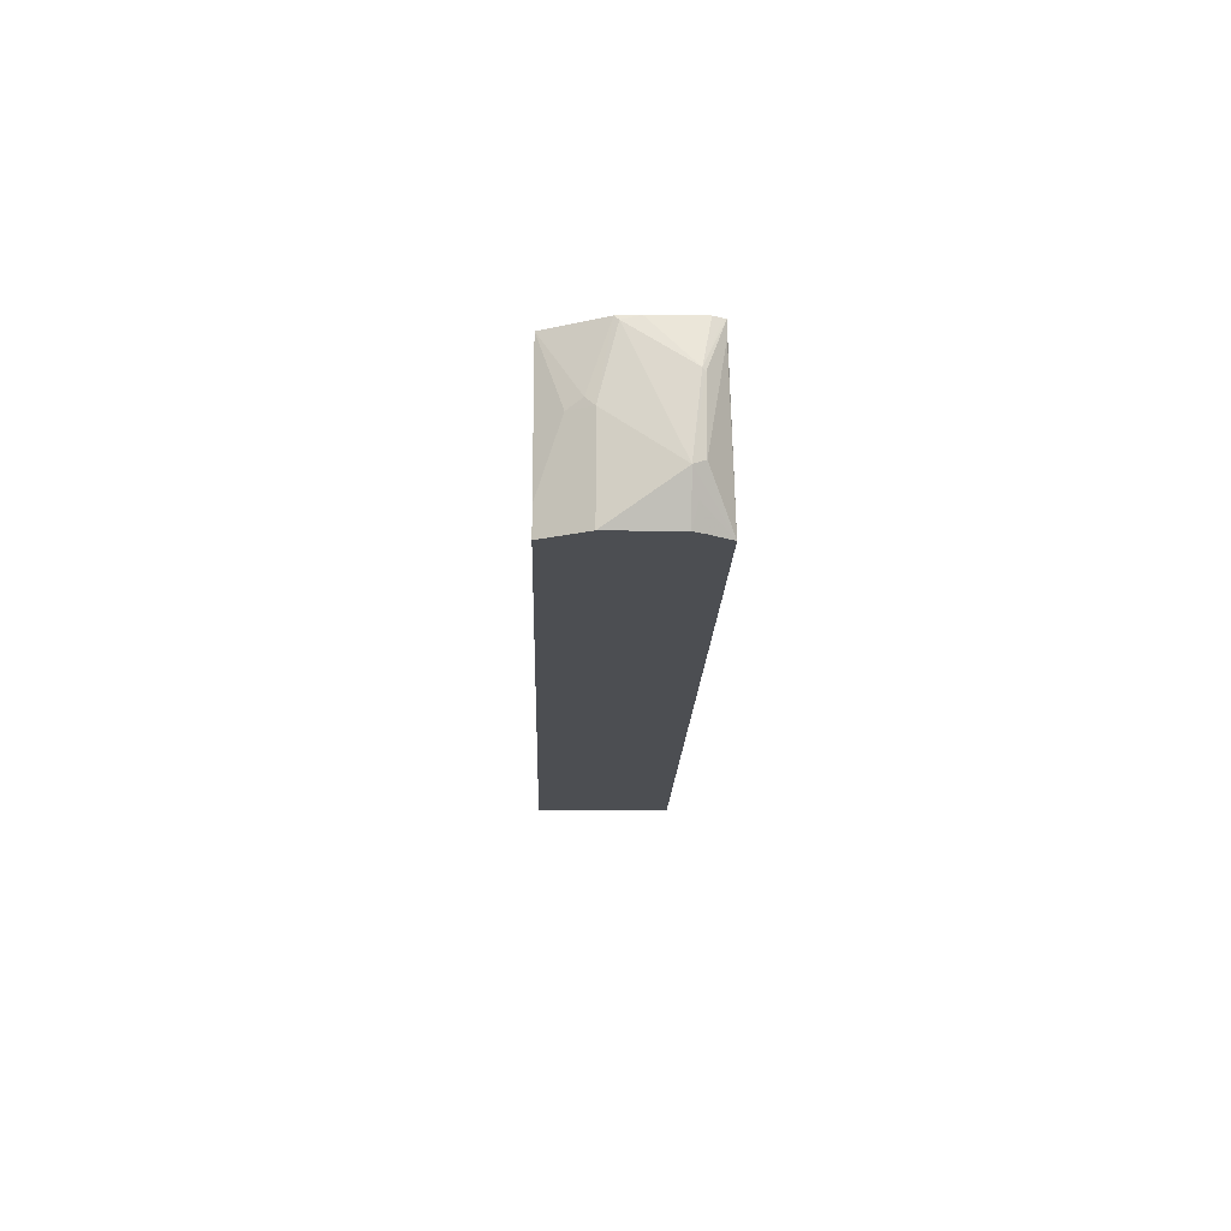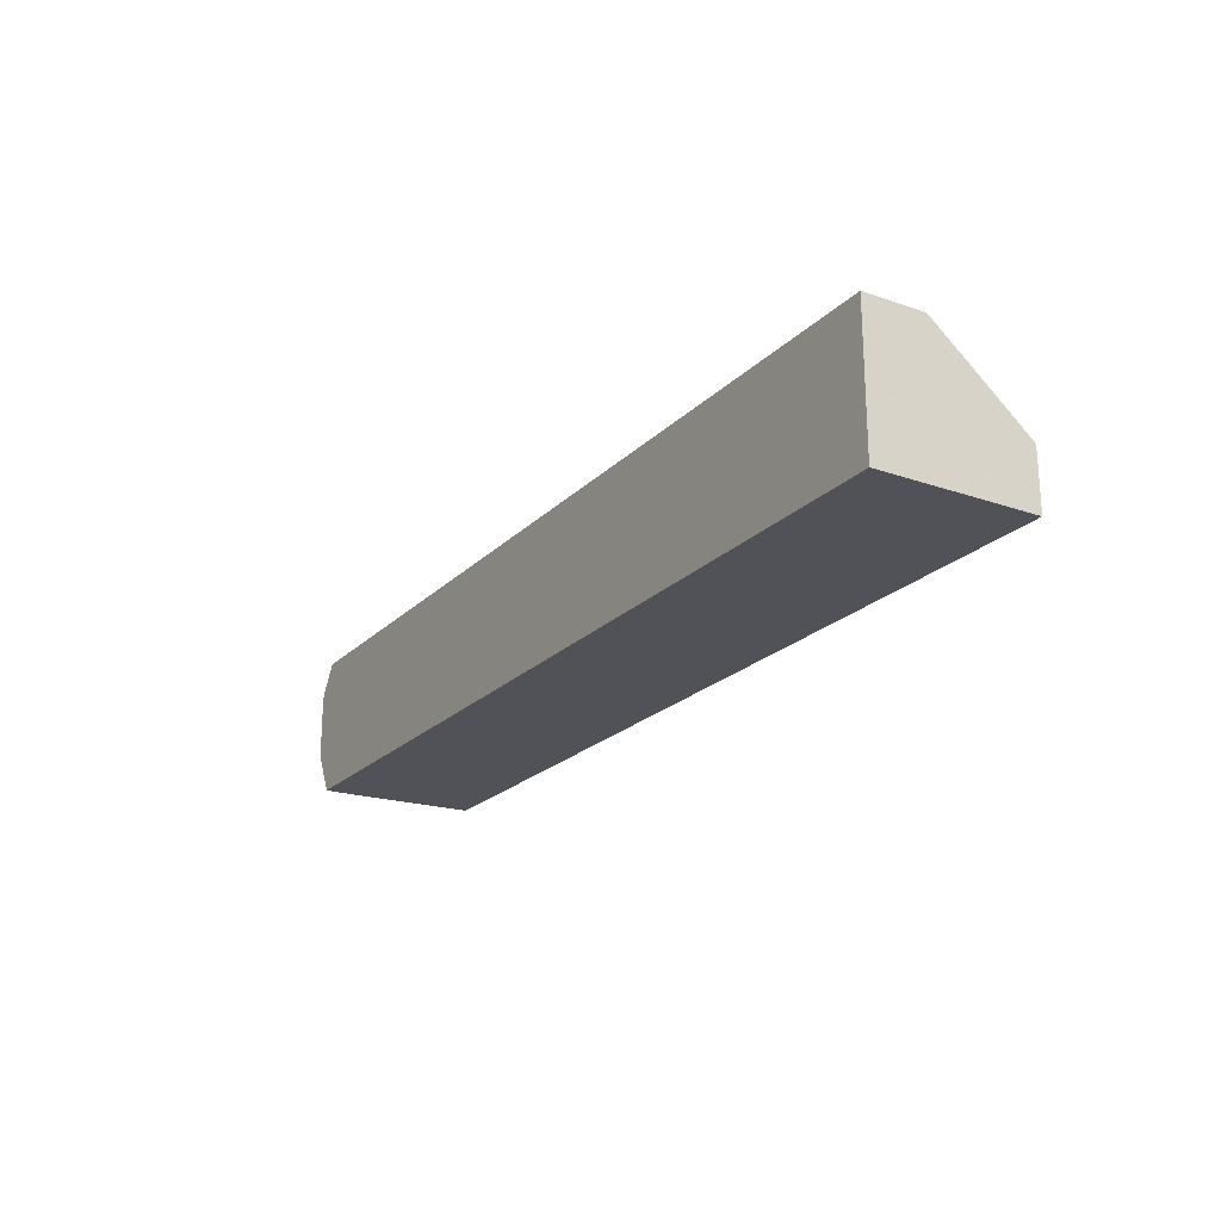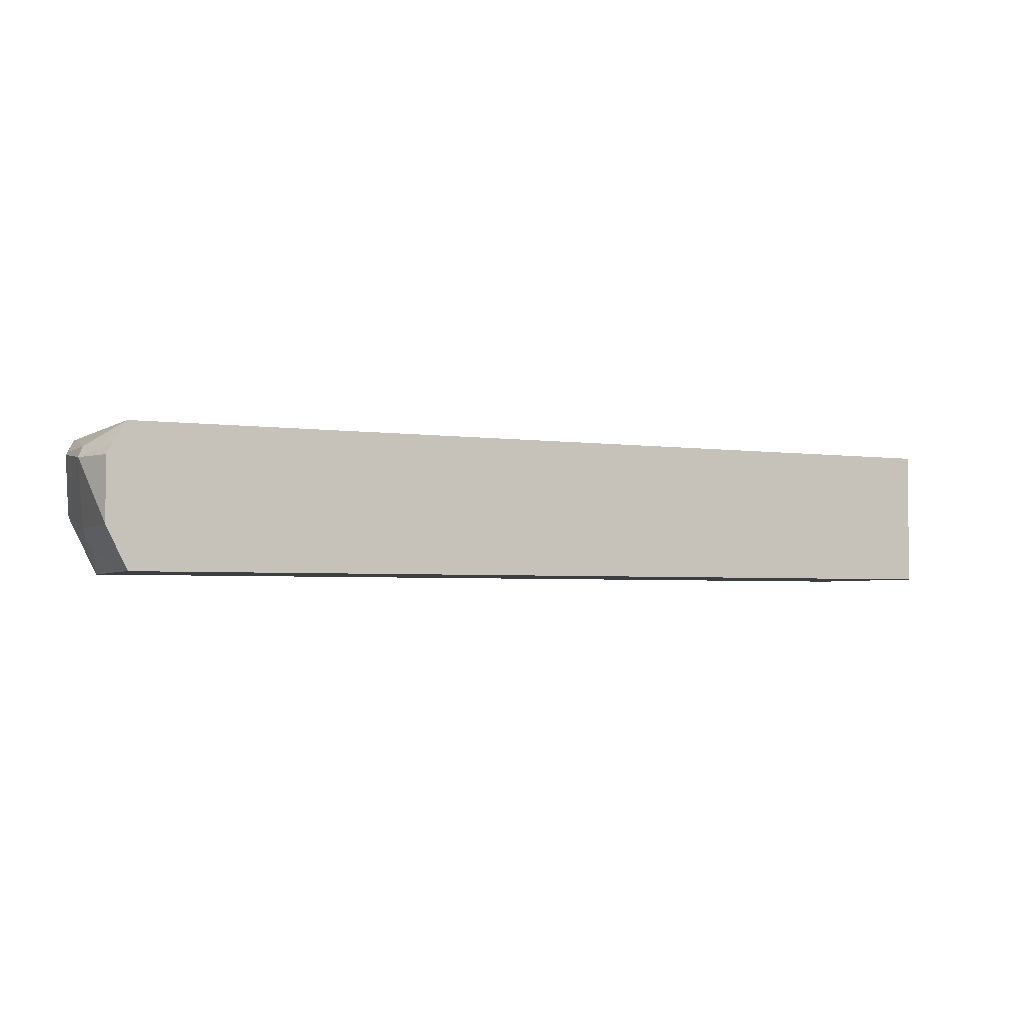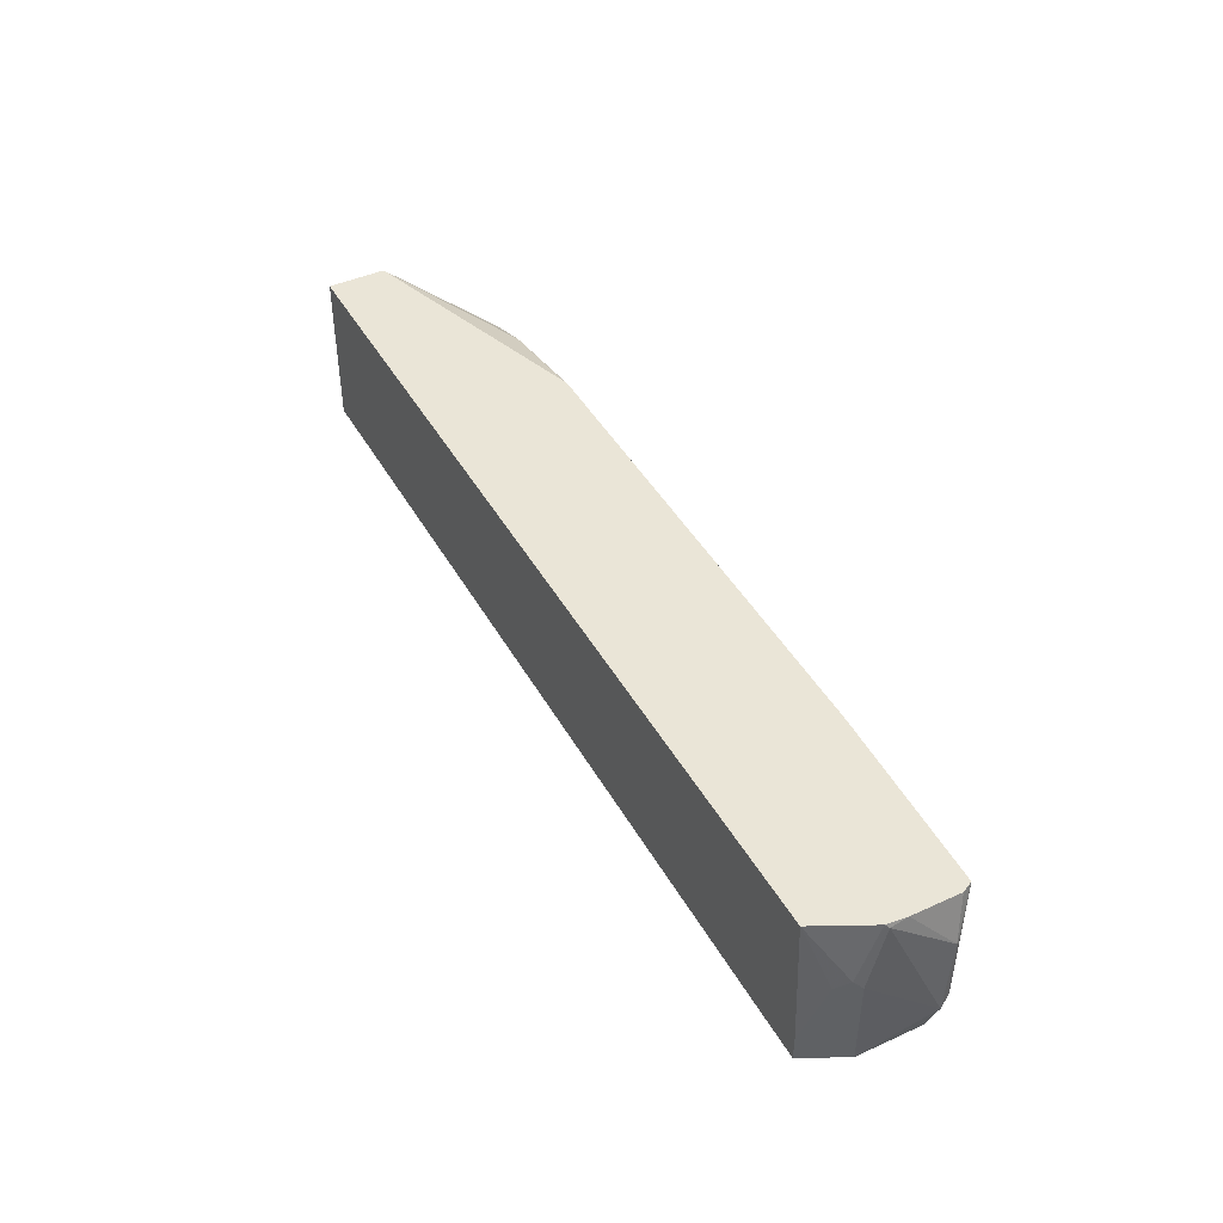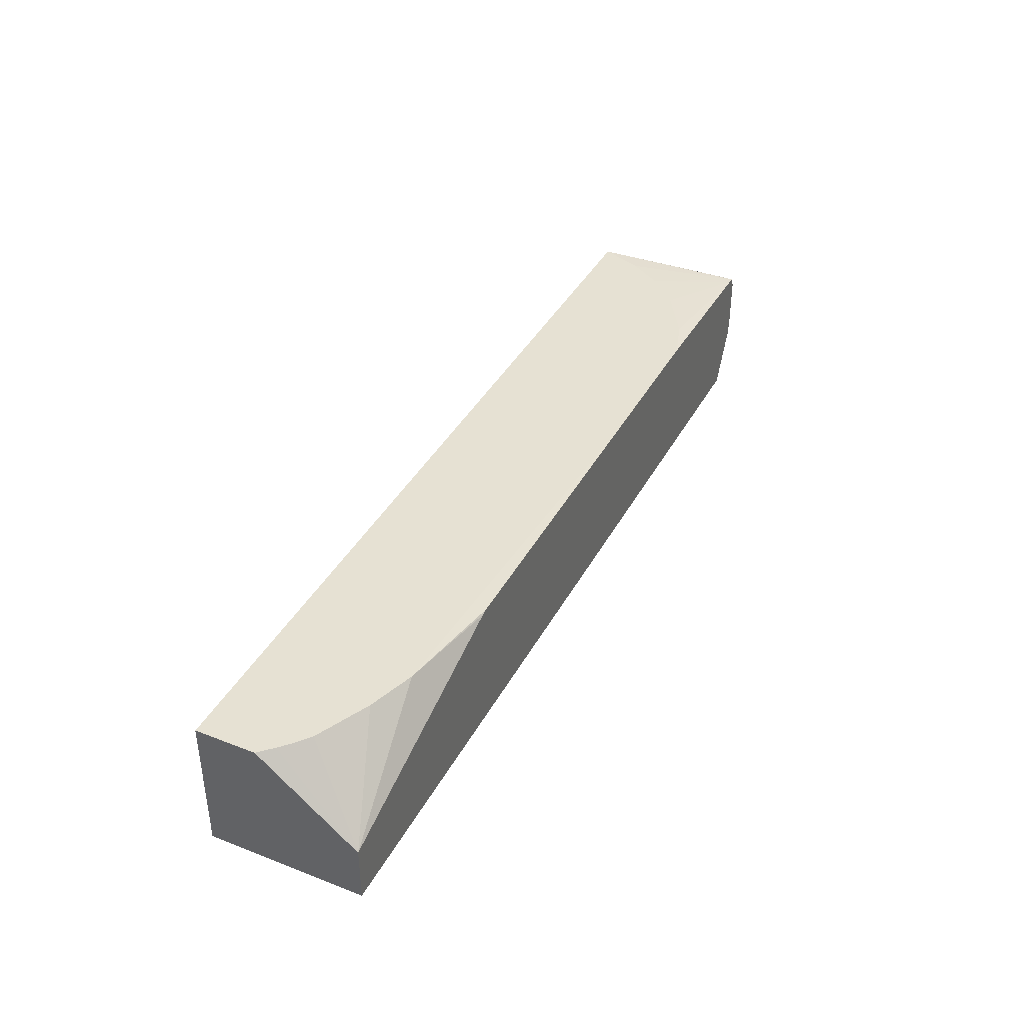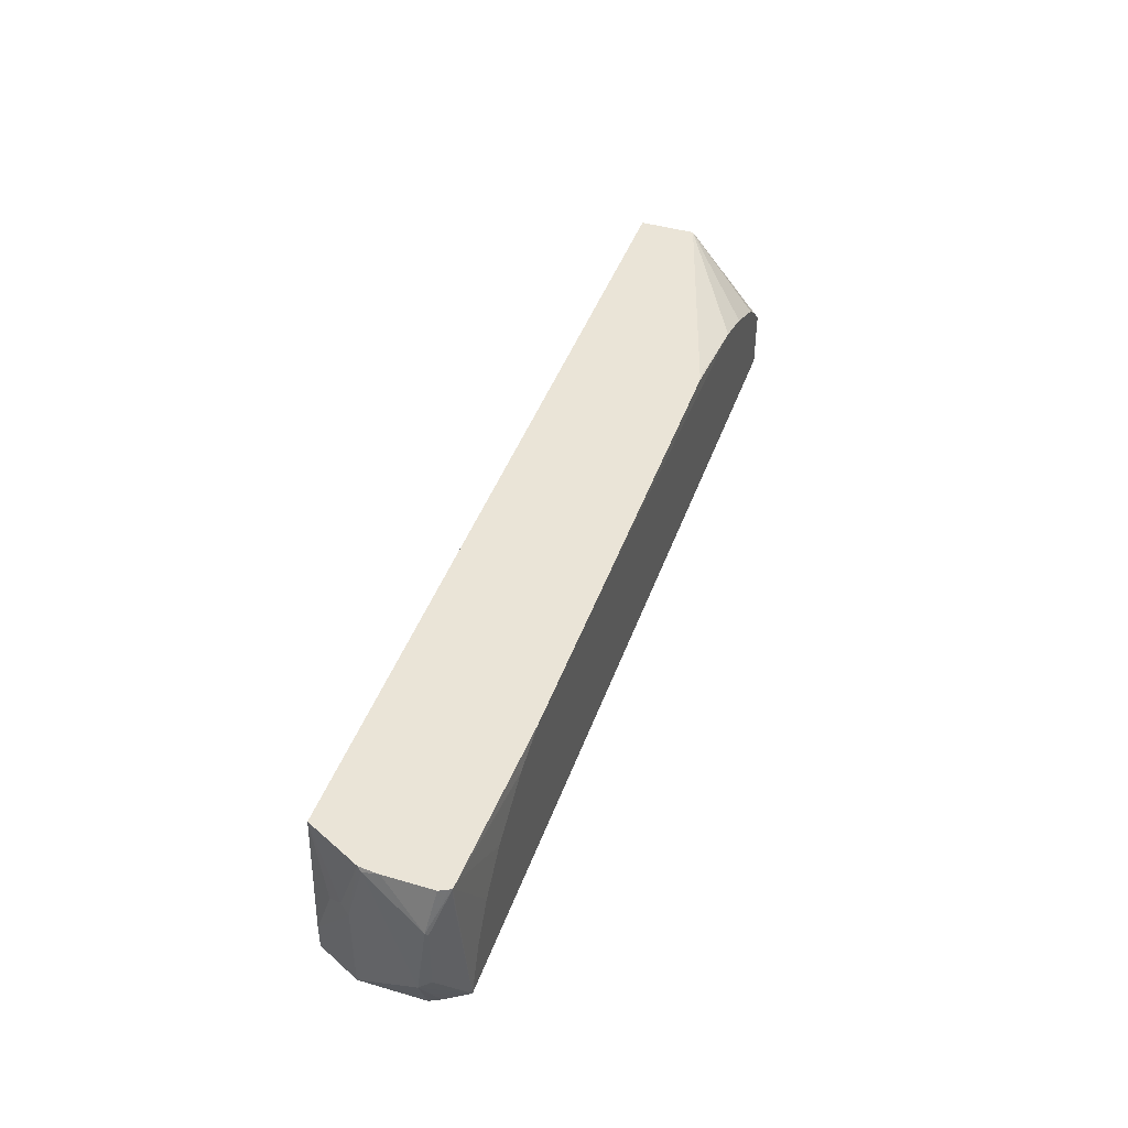
<metadata>
{"format":"obj","ext":"obj","renderer":"f3d","projection":"perspective","resolution":1024,"background":"white","views":[{"elev":-16.9,"azim":88.3,"up":"+Z"},{"elev":-21.6,"azim":-121.4,"up":"+Y"},{"elev":-3.3,"azim":153.4,"up":"+Y"},{"elev":44.2,"azim":62.2,"up":"+Z"},{"elev":38.9,"azim":-64.2,"up":"+Y"},{"elev":43.7,"azim":109.0,"up":"+Z"}]}
</metadata>
<code>
v 0.4958 -0.2559 0.05402
v 0.5011 -0.2506 0.07464
v 0.5118 -0.2559 0.09598
v 0.4958 -0.3199 0.05402
v 0.4908 -0.2459 0.05402
v 0.4905 -0.2453 0.05402
v 0.4768 -0.2236 0.05402
v 0.5065 -0.2453 0.1013
v 0.5065 -0.2453 0.1653
v 0.5078 -0.2479 0.1679
v 0.4958 -0.3039 0.2079
v 0.4958 -0.3199 0.1439
v 0.4744 -0.3626 0.05402
v 0.4599 -0.2236 0.0976
v 0.4905 -0.2293 0.2118
v 0.4905 -0.2293 0.1973
v -0.4291 -0.2236 0.05402
v 0.4919 -0.2321 0.2118
v 0.4958 -0.2399 0.2118
v 0.4958 -0.2879 0.2118
v 0.4943 -0.3039 0.2118
v 0.4939 -0.3078 0.2118
v 0.4917 -0.3279 0.1519
v 0.4851 -0.3412 0.1439
v 0.4744 -0.3626 0.07999
v -0.4291 -0.3626 0.05402
v 0.4598 -0.2236 0.09781
v 0.4834 -0.2289 0.2118
v 0.4371 -0.2236 0.1333
v -0.4291 -0.2236 0.1147
v 0.4664 -0.3626 0.2118
v -0.4291 -0.3626 0.2118
v 0.4052 -0.2236 0.1653
v 0.352 -0.2236 0.1977
v 0.3518 -0.2236 0.1978
v 0.3091 -0.2236 0.2118
v -0.4291 -0.3043 0.2118
v -0.416 -0.2236 0.1281
v 0.1485 -0.2236 0.2118
v -0.1843 -0.2254 0.2118
v -0.2878 -0.2236 0.1919
v -0.3358 -0.2236 0.1759
v -0.3903 -0.2236 0.1504
v -0.4079 -0.2236 0.1359
v -0.1778 -0.2239 0.2118
f 15 31 22
f 15 22 21
f 15 32 31
f 15 37 32
f 15 40 37
f 15 45 40
f 15 39 45
f 15 36 39
f 15 28 36
f 12 24 25
f 13 32 26
f 13 31 32
f 13 25 31
f 12 23 24
f 12 22 23
f 11 22 12
f 15 21 20
f 11 21 22
f 14 27 15
f 15 20 19
f 30 37 38
f 15 27 29
f 11 20 21
f 40 45 41
f 39 41 45
f 37 44 38
f 37 43 44
f 37 42 43
f 37 41 42
f 37 40 41
f 28 35 36
f 28 34 35
f 28 33 34
f 28 29 33
f 24 31 25
f 23 31 24
f 22 31 23
f 17 37 30
f 17 32 37
f 17 26 32
f 15 29 28
f 15 19 18
f 10 20 11
f 7 42 41
f 10 18 19
f 3 12 4
f 3 11 12
f 3 10 11
f 3 9 10
f 3 8 9
f 3 7 8
f 2 7 3
f 2 6 7
f 4 12 25
f 2 5 6
f 1 6 5
f 10 19 20
f 1 17 7
f 1 26 17
f 1 13 26
f 1 4 13
f 1 3 4
f 1 2 3
f 1 5 2
f 4 25 13
f 1 7 6
f 7 15 16
f 7 14 15
f 10 15 18
f 9 15 10
f 8 15 9
f 7 27 14
f 7 29 27
f 7 33 29
f 7 34 33
f 7 35 34
f 8 16 15
f 7 39 36
f 7 41 39
f 7 43 42
f 7 44 43
f 7 38 44
f 7 30 38
f 7 17 30
f 7 36 35
f 7 16 8

</code>
